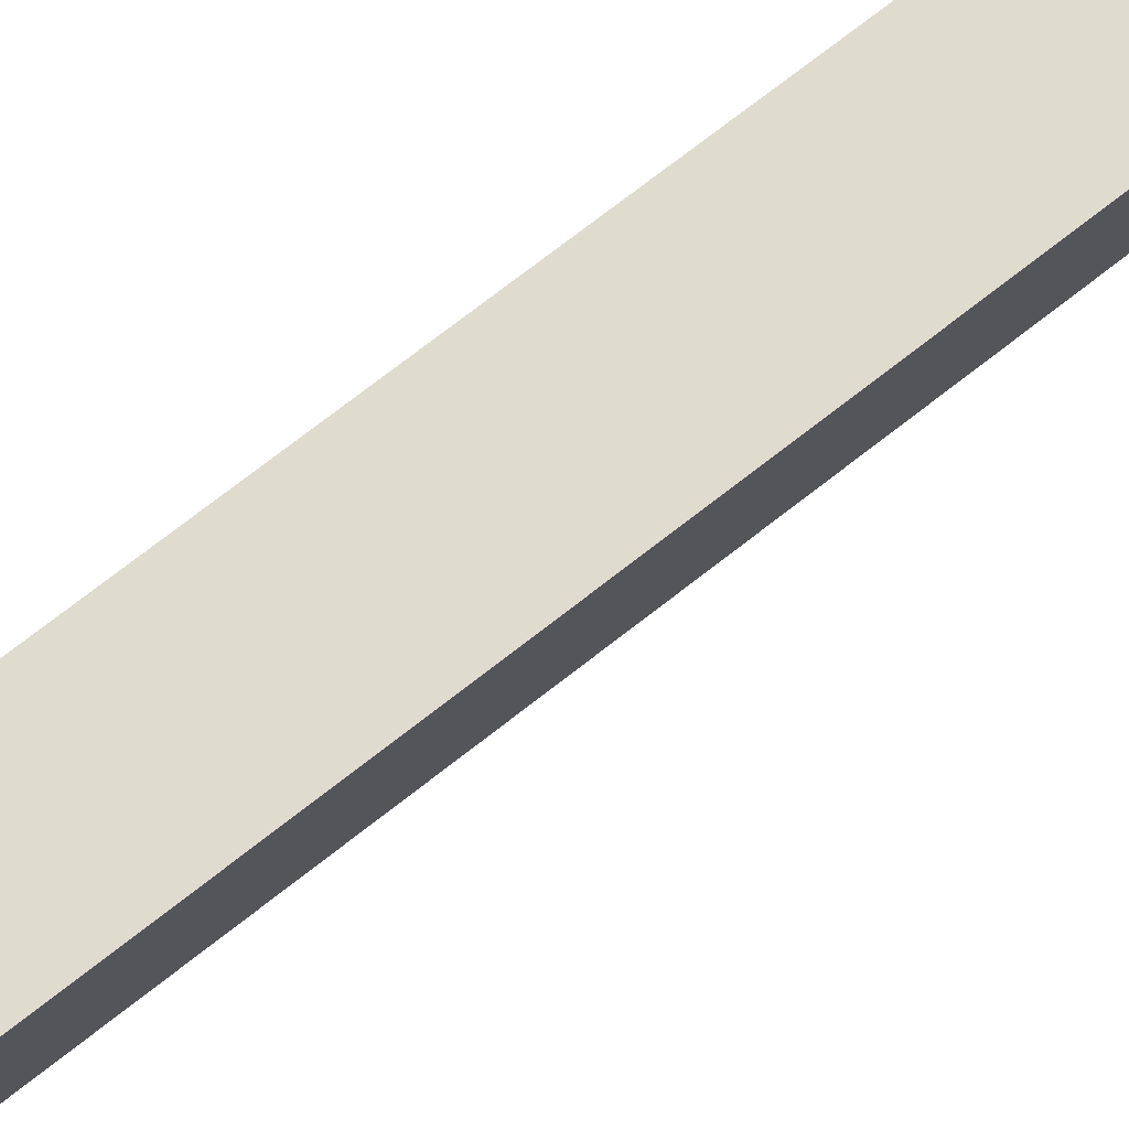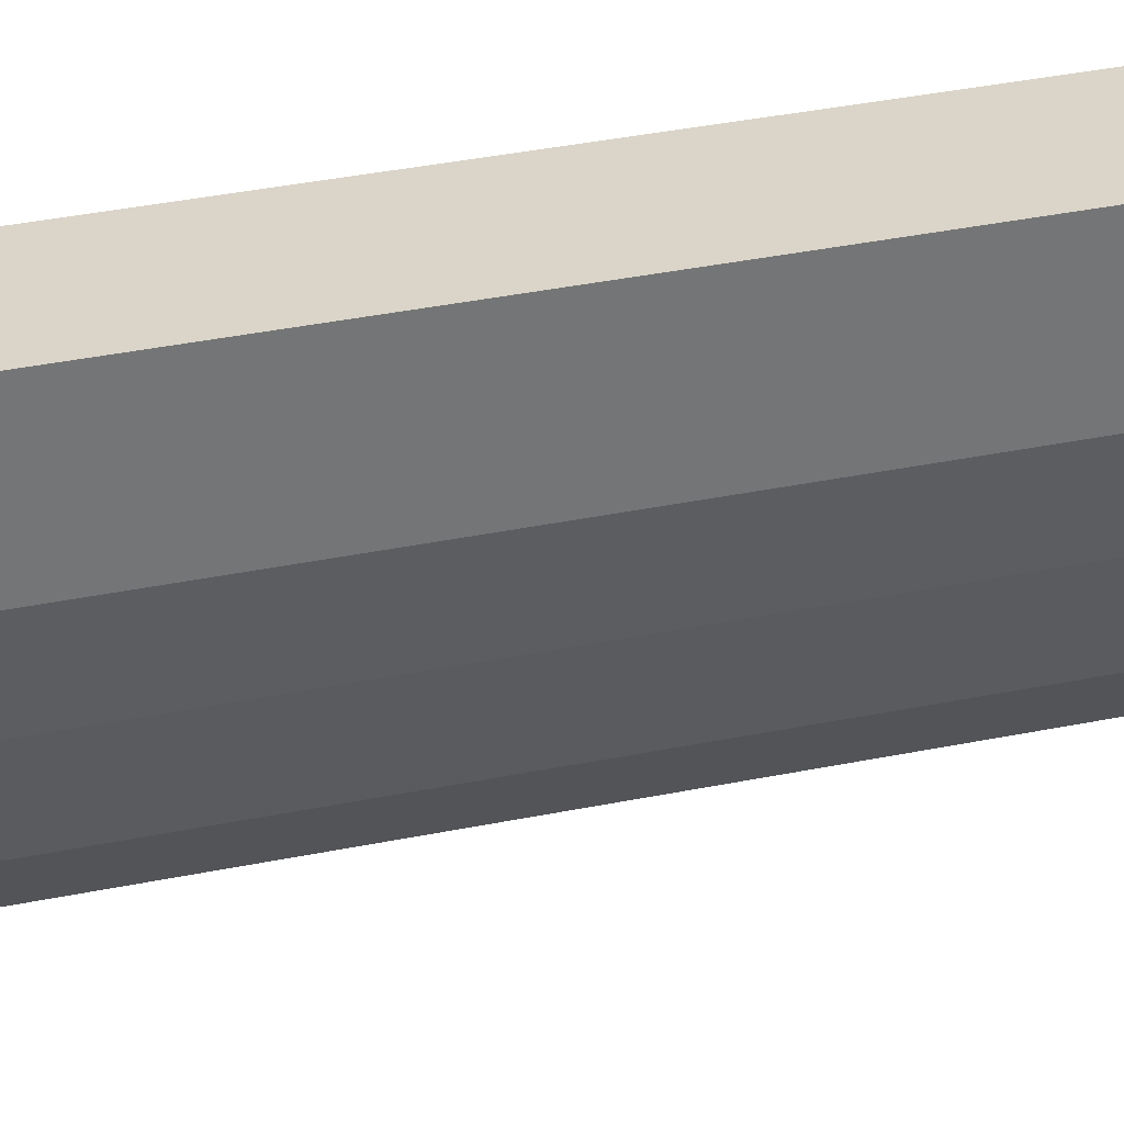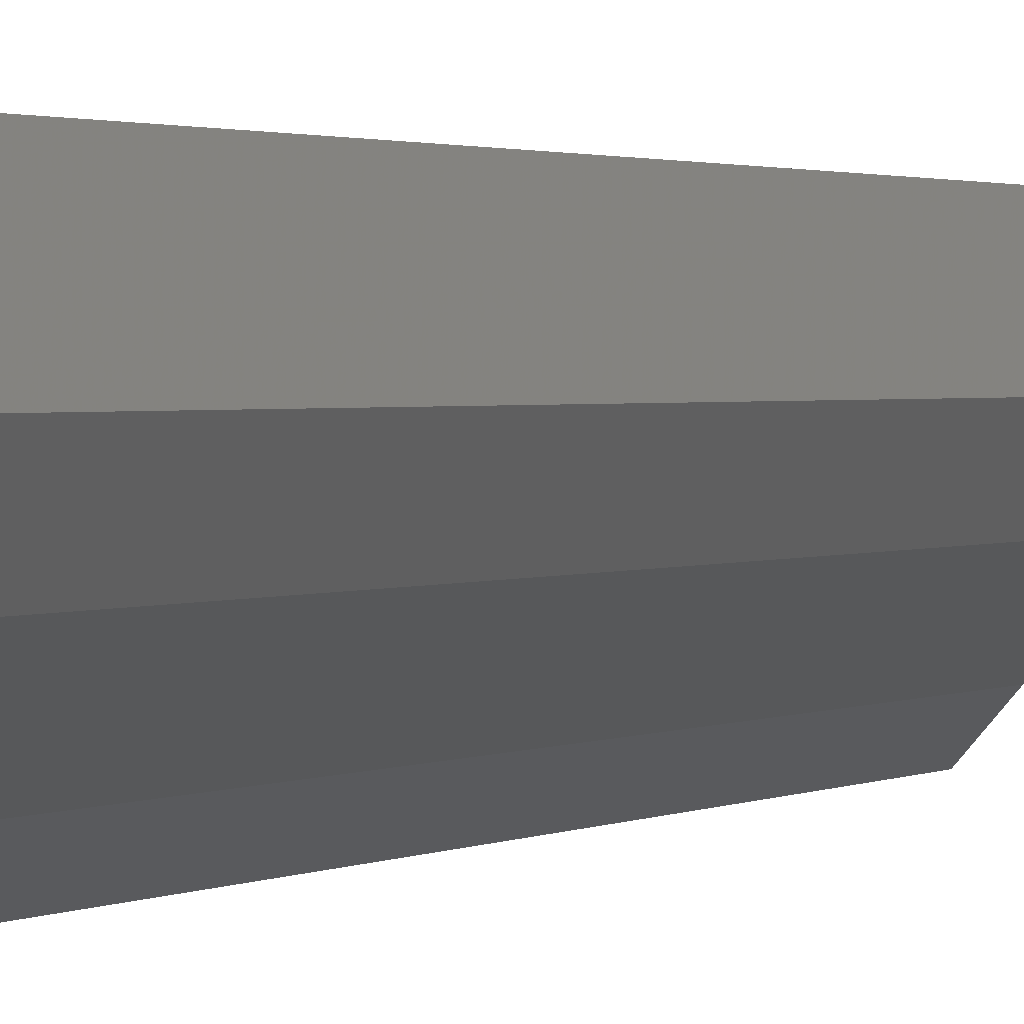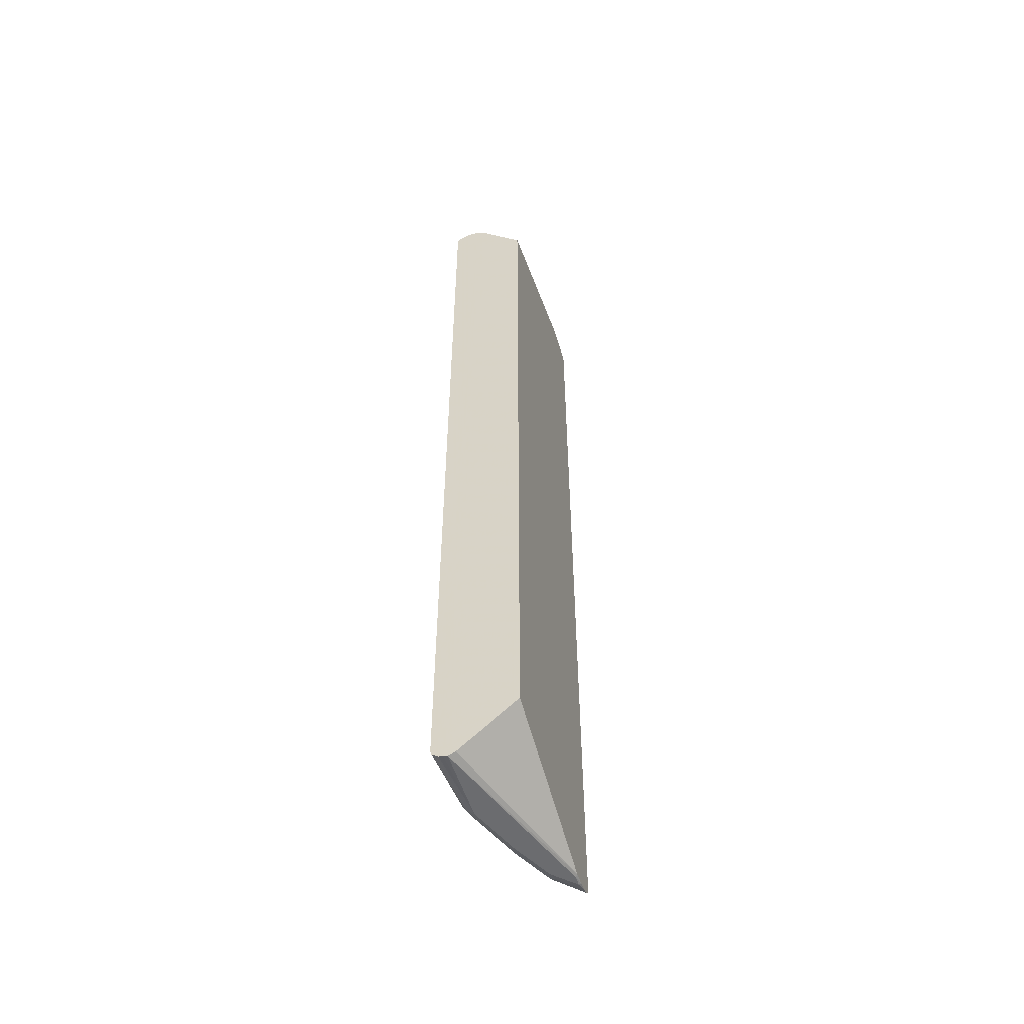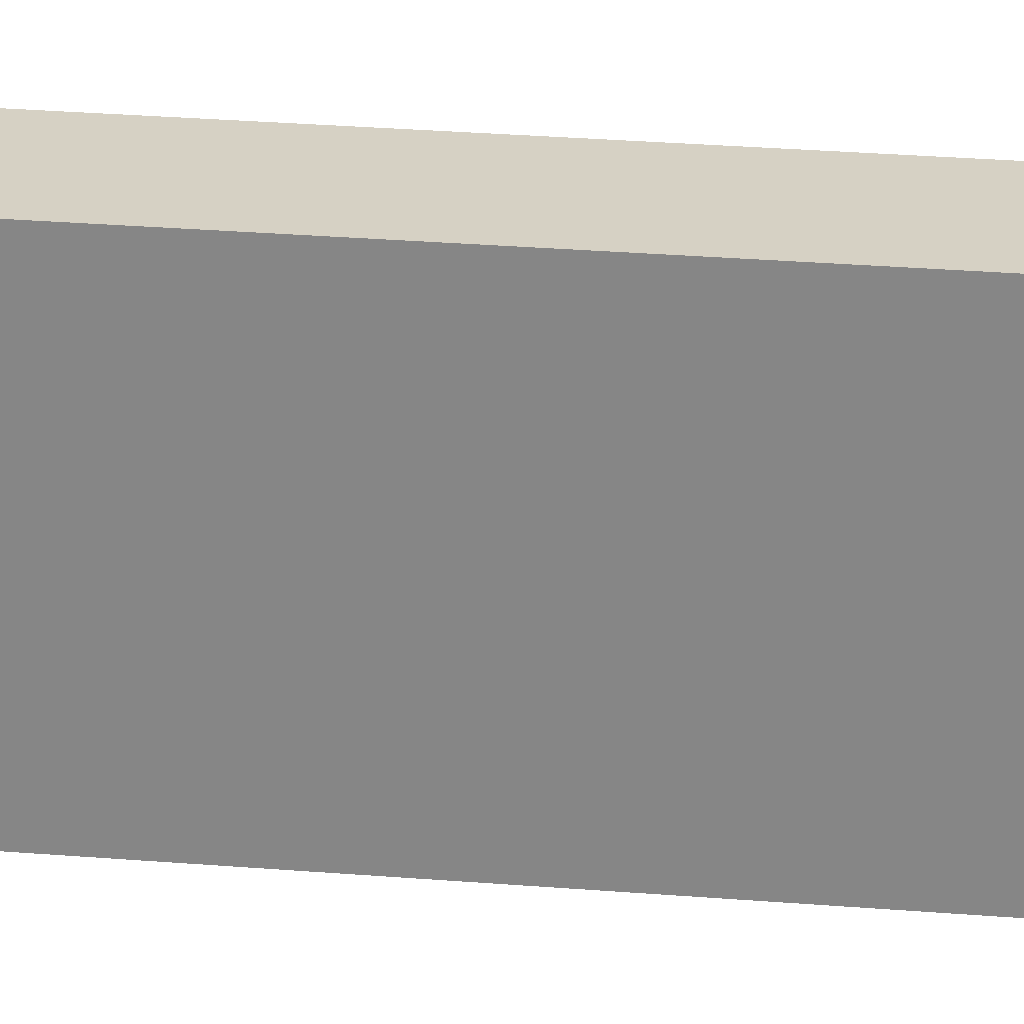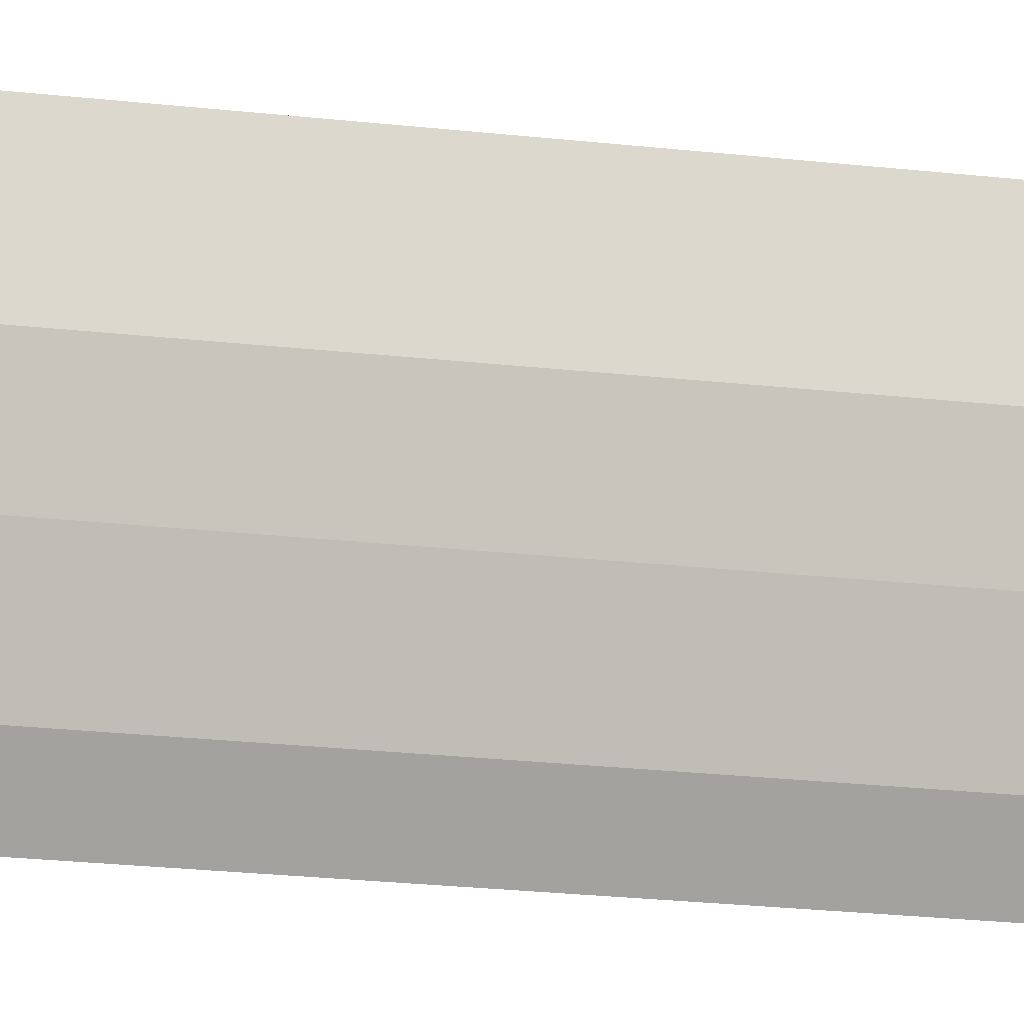
<metadata>
{"format":"obj","ext":"obj","renderer":"f3d","projection":"perspective","resolution":1024,"background":"white","views":[{"elev":70.3,"azim":-128.5,"up":"+Z"},{"elev":29.4,"azim":-108.0,"up":"+Z"},{"elev":1.4,"azim":-154.6,"up":"+Z"},{"elev":-53.7,"azim":17.2,"up":"+Y"},{"elev":26.8,"azim":97.4,"up":"+Z"},{"elev":-22.4,"azim":-101.3,"up":"+Z"}]}
</metadata>
<code>
v -0.5229 0.8019 -0.01607
v -0.4323 0.8011 -0.297
v -0.4358 0.8019 -0.2963
v -0.5404 0.8019 -0.01607
v -0.5113 0.7959 -0.01607
v -0.4323 0.8019 -0.3138
v -0.4323 0.7146 -0.01607
v -0.5404 0.8019 -0.1395
v -0.5592 0.7956 -0.01607
v -0.4323 0.8019 -0.3312
v -0.4323 -0.7146 -0.01607
v -0.5055 0.8019 -0.2266
v -0.5491 0.7975 -0.1482
v -0.552 0.7959 -0.1395
v -0.5605 0.794 -0.01607
v -0.4358 0.8019 -0.3312
v -0.4323 0.7957 -0.359
v -0.5288 -0.7959 -0.01607
v -0.4323 -0.8 -0.3103
v -0.4881 0.8019 -0.2615
v -0.5142 0.7975 -0.2353
v -0.552 0.7901 -0.1511
v -0.5578 0.7843 -0.1395
v -0.5672 0.7857 -0.01607
v -0.4707 0.8019 -0.2963
v -0.4794 0.7975 -0.305
v -0.4323 0.7877 -0.373
v -0.5404 -0.8019 -0.01607
v -0.4358 -0.8019 -0.3138
v -0.4323 -0.8004 -0.3312
v -0.4968 0.7975 -0.2702
v -0.5171 0.7901 -0.2382
v -0.5229 0.7843 -0.2266
v -0.5578 -0.7843 -0.1395
v -0.5672 -0.783 -0.01607
v -0.4823 0.7901 -0.3079
v -0.4765 0.7785 -0.3196
v -0.4323 -0.7808 -0.373
v -0.5472 -0.8004 -0.01607
v -0.5404 -0.8019 -0.1395
v -0.4358 -0.8019 -0.3312
v -0.4323 -0.799 -0.3458
v -0.4997 0.7901 -0.2731
v -0.4881 0.7843 -0.2963
v -0.5229 -0.7843 -0.2266
v -0.5462 -0.7901 -0.1627
v -0.5491 -0.7931 -0.1482
v -0.552 -0.7959 -0.1337
v -0.5651 -0.7917 -0.01607
v -0.4765 -0.7901 -0.3196
v -0.4323 -0.7877 -0.3695
v -0.5546 -0.7986 -0.01607
v -0.5055 -0.8019 -0.2266
v -0.4707 -0.8019 -0.2963
v -0.4323 -0.7982 -0.3485
v -0.4678 -0.7989 -0.3108
v -0.4881 -0.7843 -0.2963
v -0.4939 -0.7901 -0.2847
v -0.5113 -0.7901 -0.2498
v -0.5142 -0.7931 -0.2353
v -0.5171 -0.7959 -0.2208
v -0.4323 -0.7948 -0.359
v -0.4794 -0.7931 -0.305
v -0.4881 -0.8019 -0.2615
v -0.4968 -0.7931 -0.2702
f 33 44 57
f 34 49 35
f 33 57 45
f 32 43 33
f 33 43 44
f 34 45 59
f 34 48 49
f 36 37 44
f 34 46 47
f 34 47 48
f 30 41 42
f 34 59 46
f 29 41 30
f 26 27 36
f 28 54 41
f 28 64 54
f 28 53 64
f 28 40 53
f 28 39 40
f 27 50 37
f 27 38 50
f 27 37 36
f 26 43 31
f 26 36 43
f 23 35 24
f 23 34 35
f 36 44 43
f 23 45 34
f 28 41 29
f 37 50 57
f 53 60 65
f 38 51 50
f 58 60 59
f 58 65 60
f 55 56 62
f 54 65 63
f 54 64 65
f 53 65 64
f 23 33 45
f 53 61 60
f 50 58 57
f 50 65 58
f 50 63 65
f 50 54 63
f 50 56 54
f 37 57 44
f 50 62 56
f 48 52 49
f 48 61 53
f 47 61 48
f 47 60 61
f 47 59 60
f 46 59 47
f 45 58 59
f 45 57 58
f 42 54 56
f 41 54 42
f 40 48 53
f 40 52 48
f 39 52 40
f 50 51 62
f 22 33 23
f 42 56 55
f 21 43 32
f 2 30 42
f 2 19 30
f 2 11 19
f 2 7 11
f 2 5 7
f 2 6 3
f 1 5 2
f 1 7 5
f 1 11 7
f 1 18 11
f 1 28 18
f 1 39 28
f 1 52 39
f 2 42 55
f 1 49 52
f 1 24 35
f 1 15 24
f 1 9 15
f 1 4 9
f 1 8 4
f 1 12 8
f 1 20 12
f 1 25 20
f 1 16 25
f 1 10 16
f 1 6 10
f 1 3 6
f 22 32 33
f 1 35 49
f 2 55 62
f 1 2 3
f 2 51 38
f 21 31 43
f 20 26 31
f 20 25 26
f 19 29 30
f 19 28 29
f 18 28 19
f 17 27 26
f 17 26 25
f 2 62 51
f 14 24 15
f 14 23 24
f 13 23 14
f 13 22 23
f 13 32 22
f 16 17 25
f 12 21 13
f 2 38 27
f 13 21 32
f 2 27 17
f 2 17 10
f 2 10 6
f 8 12 13
f 4 8 9
f 9 14 15
f 9 13 14
f 10 17 16
f 11 18 19
f 12 20 31
f 12 31 21
f 8 13 9

</code>
